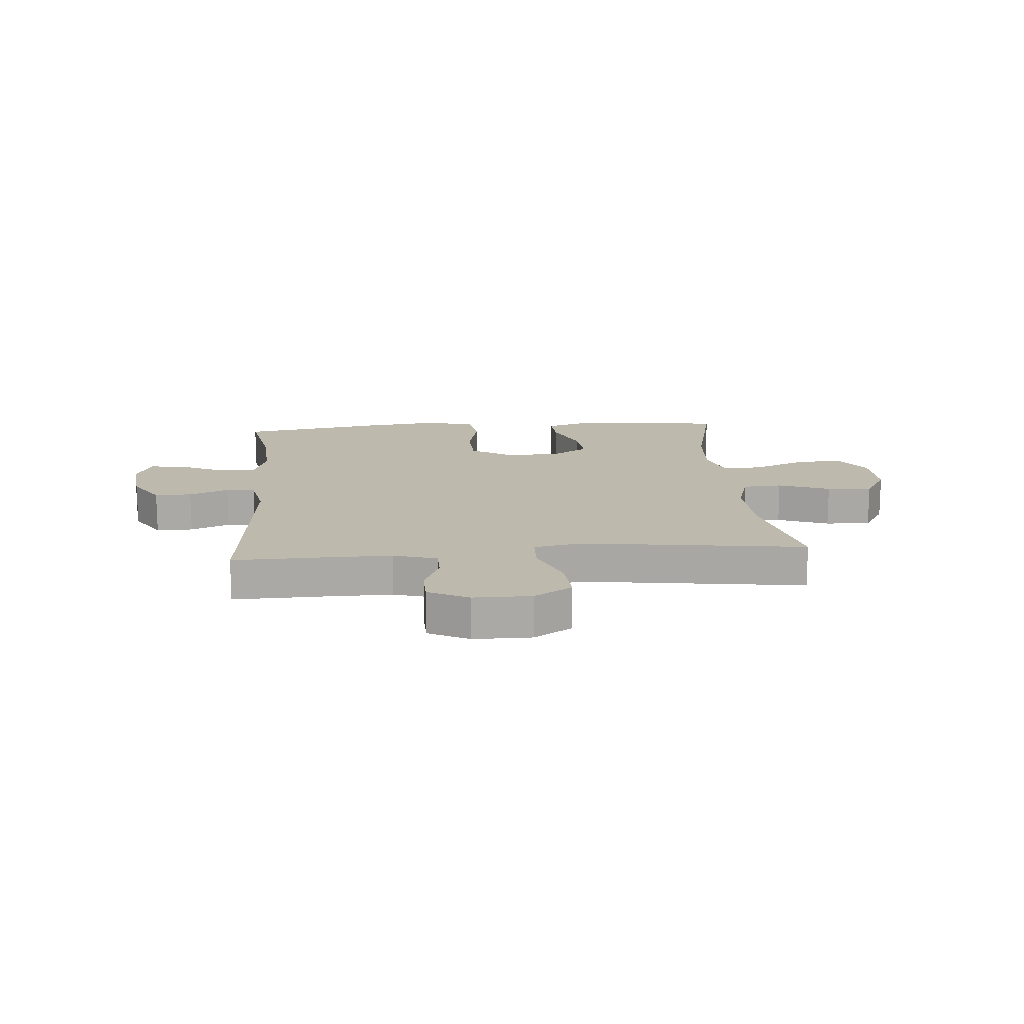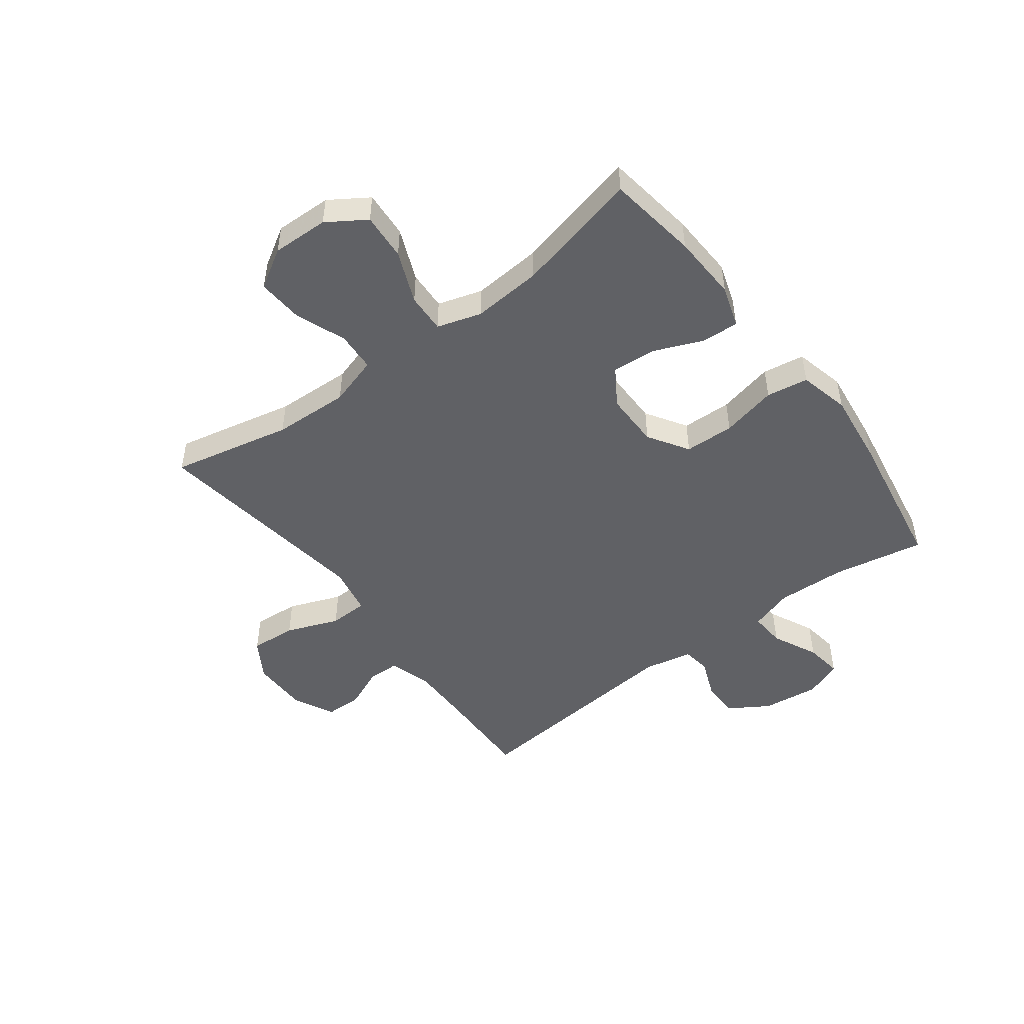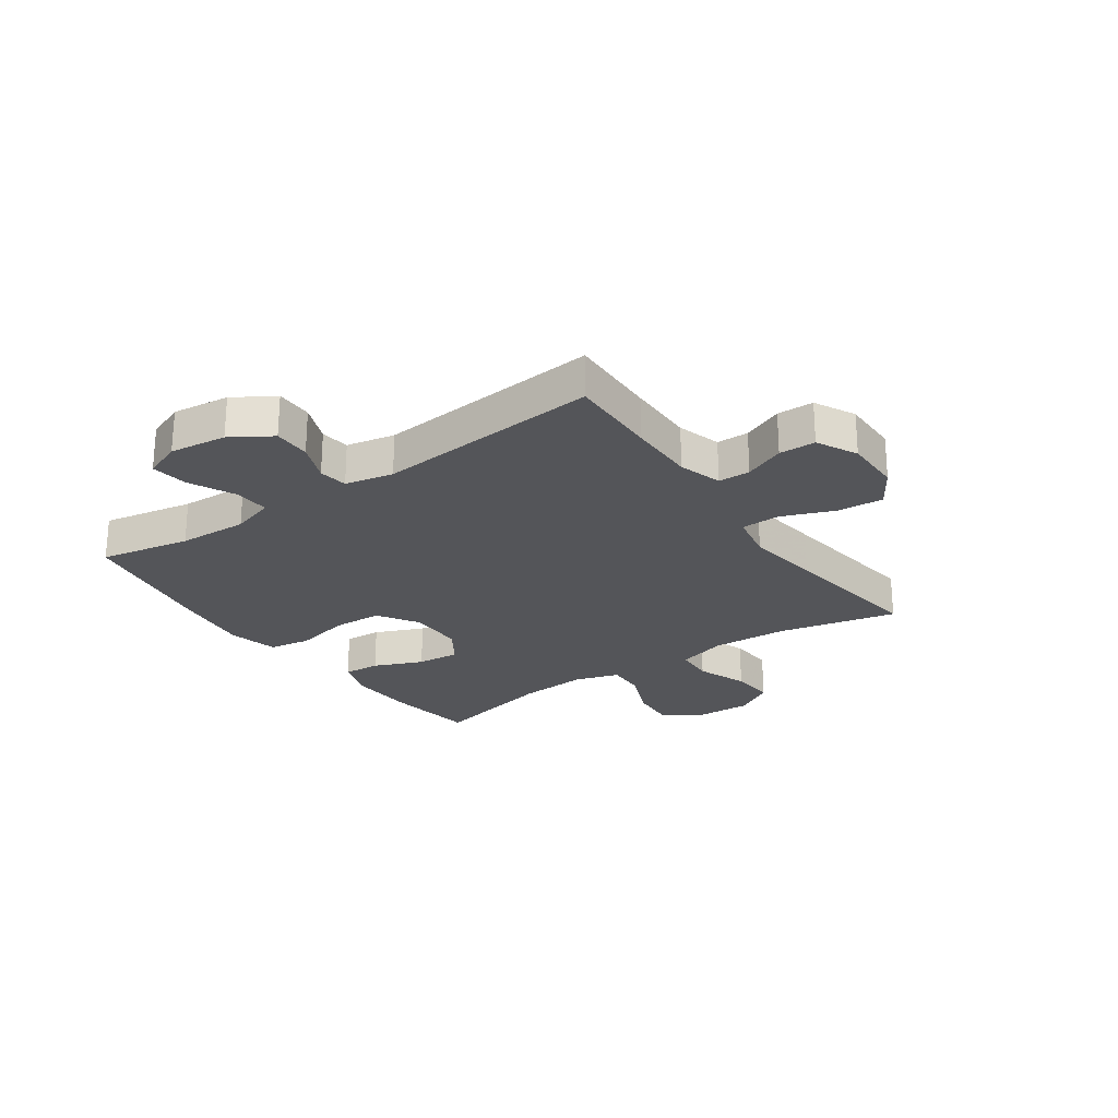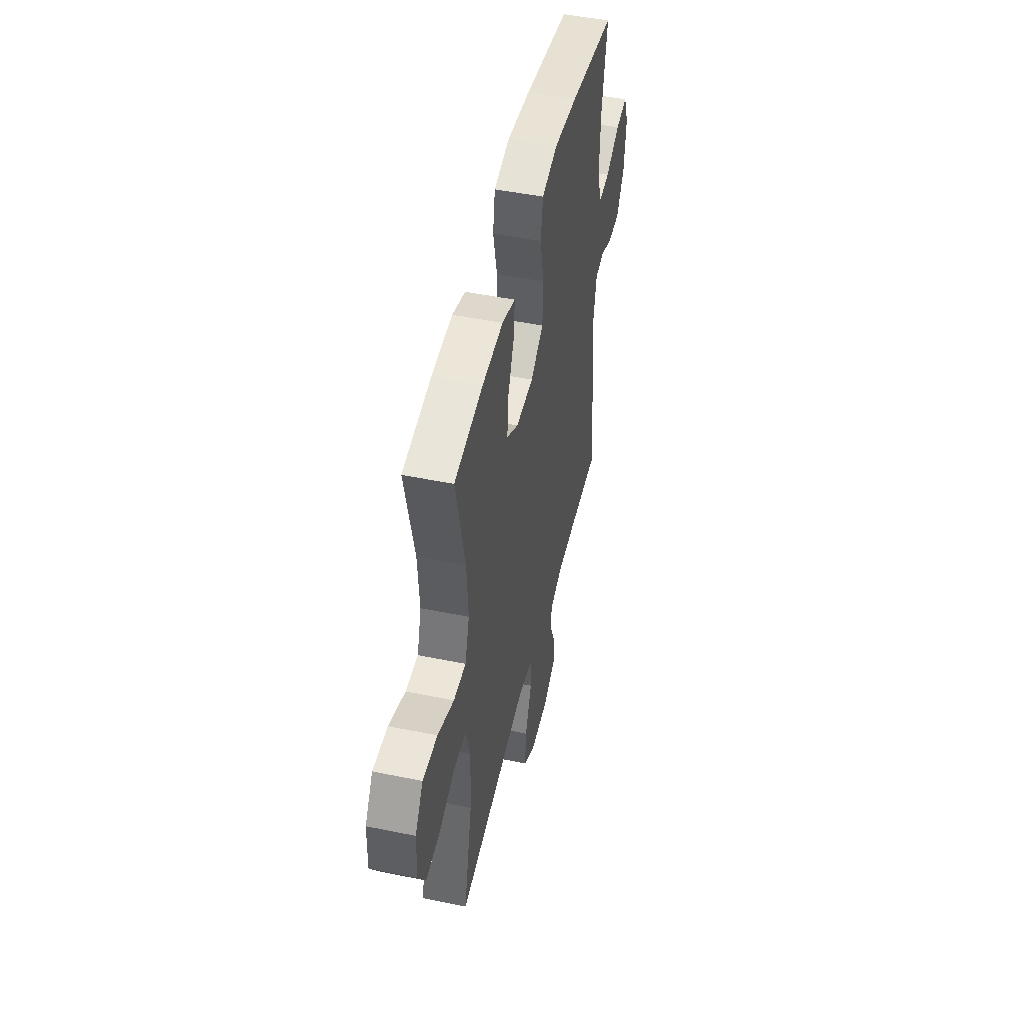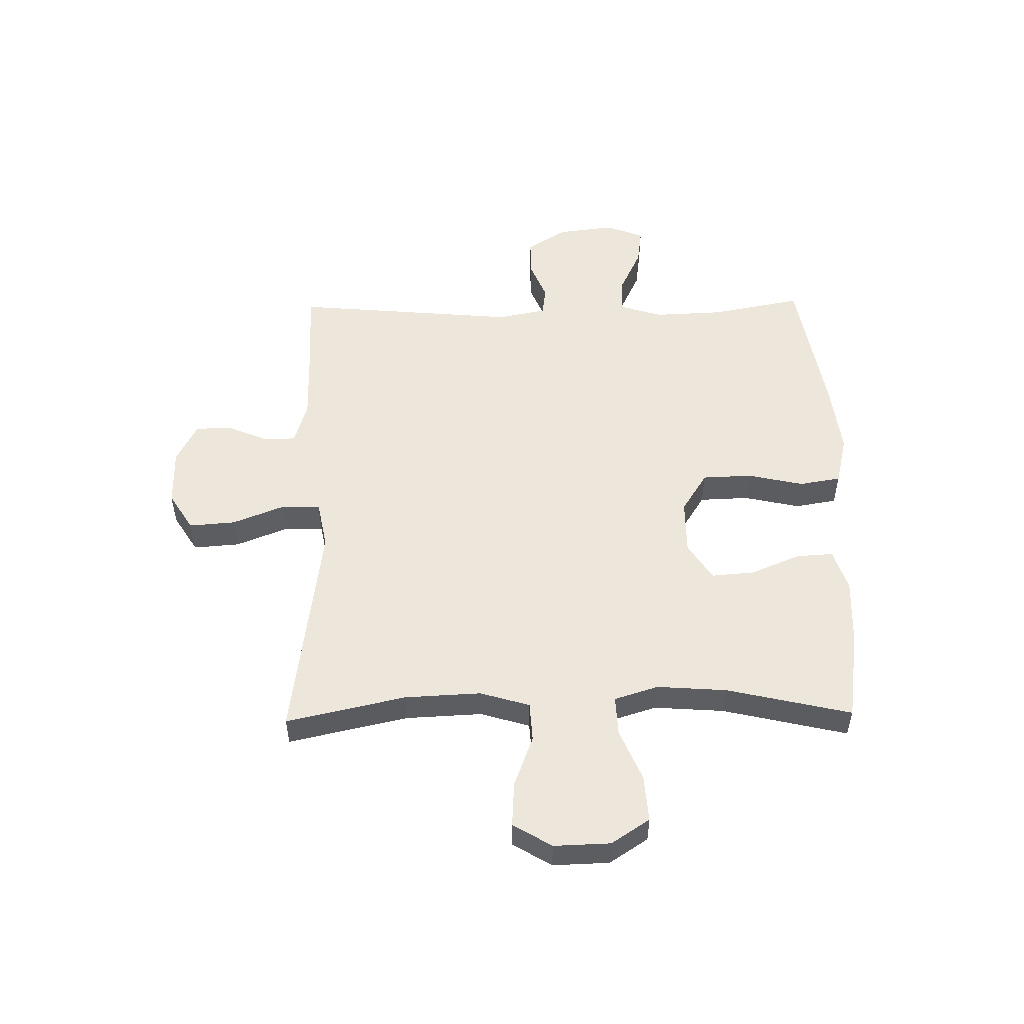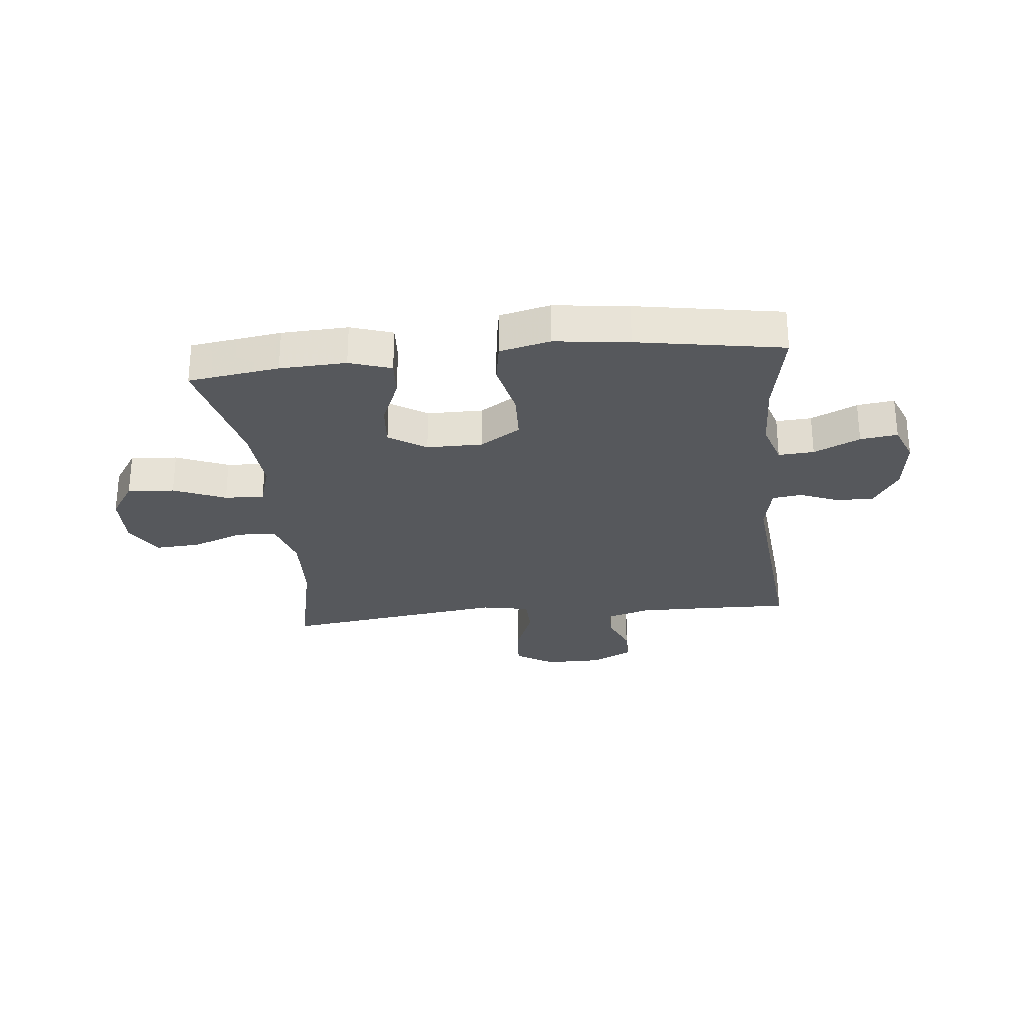
<metadata>
{"format":"obj","ext":"obj","renderer":"f3d","projection":"perspective","resolution":1024,"background":"white","views":[{"elev":15.0,"azim":175.3,"up":"+Y"},{"elev":-48.9,"azim":-52.9,"up":"+Y"},{"elev":-24.6,"azim":124.9,"up":"+Y"},{"elev":48.3,"azim":-77.1,"up":"+Z"},{"elev":52.5,"azim":-91.0,"up":"+Y"},{"elev":-27.7,"azim":5.9,"up":"+Y"}]}
</metadata>
<code>
v 0.5 0.07 -0.5
v 0.341 0.07 -0.496
v 0.223 0.07 -0.495
v 0.147 0.07 -0.518
v 0.146 0.07 -0.574
v 0.176 0.07 -0.645
v 0.175 0.07 -0.709
v 0.104 0.07 -0.745
v 0.003 0.07 -0.745
v -0.064 0.07 -0.703
v -0.058 0.07 -0.622
v -0.022 0.07 -0.53
v -0.024 0.07 -0.462
v -0.108 0.07 -0.446
v -0.24 0.07 -0.464
v -0.5 0.07 -0.5
v -0.454 0.07 -0.29
v -0.448 0.07 -0.157
v -0.474 0.07 -0.07
v -0.543 0.07 -0.066
v -0.633 0.07 -0.1
v -0.712 0.07 -0.105
v -0.753 0.07 -0.037
v -0.75 0.07 0.062
v -0.706 0.07 0.129
v -0.624 0.07 0.123
v -0.533 0.07 0.085
v -0.464 0.07 0.082
v -0.44 0.07 0.159
v -0.449 0.07 0.281
v -0.5 0.07 0.5
v -0.341 0.07 0.523
v -0.225 0.07 0.528
v -0.152 0.07 0.504
v -0.156 0.07 0.439
v -0.192 0.07 0.353
v -0.198 0.07 0.277
v -0.133 0.07 0.235
v -0.036 0.07 0.235
v 0.035 0.07 0.28
v 0.038 0.07 0.367
v 0.016 0.07 0.465
v 0.028 0.07 0.538
v 0.116 0.07 0.559
v 0.246 0.07 0.543
v 0.5 0.07 0.5
v 0.47 0.07 0.341
v 0.465 0.07 0.219
v 0.489 0.07 0.143
v 0.551 0.07 0.147
v 0.631 0.07 0.185
v 0.696 0.07 0.194
v 0.722 0.07 0.128
v 0.71 0.07 0.028
v 0.666 0.07 -0.042
v 0.601 0.07 -0.042
v 0.532 0.07 -0.014
v 0.481 0.07 -0.021
v 0.464 0.07 -0.106
v 0.5 0 -0.5
v 0.341 0 -0.496
v 0.223 0 -0.495
v 0.147 0 -0.518
v 0.146 0 -0.574
v 0.176 0 -0.645
v 0.175 0 -0.709
v 0.104 0 -0.745
v 0.003 0 -0.745
v -0.064 0 -0.703
v -0.058 0 -0.622
v -0.022 0 -0.53
v -0.024 0 -0.462
v -0.108 0 -0.446
v -0.24 0 -0.464
v -0.5 0 -0.5
v -0.454 0 -0.29
v -0.448 0 -0.157
v -0.474 0 -0.07
v -0.543 0 -0.066
v -0.633 0 -0.1
v -0.712 0 -0.105
v -0.753 0 -0.037
v -0.75 0 0.062
v -0.706 0 0.129
v -0.624 0 0.123
v -0.533 0 0.085
v -0.464 0 0.082
v -0.44 0 0.159
v -0.449 0 0.281
v -0.5 0 0.5
v -0.341 0 0.523
v -0.225 0 0.528
v -0.152 0 0.504
v -0.156 0 0.439
v -0.192 0 0.353
v -0.198 0 0.277
v -0.133 0 0.235
v -0.036 0 0.235
v 0.035 0 0.28
v 0.038 0 0.367
v 0.016 0 0.465
v 0.028 0 0.538
v 0.116 0 0.559
v 0.246 0 0.543
v 0.5 0 0.5
v 0.47 0 0.341
v 0.465 0 0.219
v 0.489 0 0.143
v 0.551 0 0.147
v 0.631 0 0.185
v 0.696 0 0.194
v 0.722 0 0.128
v 0.71 0 0.028
v 0.666 0 -0.042
v 0.601 0 -0.042
v 0.532 0 -0.014
v 0.481 0 -0.021
v 0.464 0 -0.106
f 54 55 56 57
f 54 57 58
f 53 54 58
f 50 51 52 53
f 49 50 53 58
f 48 49 58 59
f 44 45 46 47
f 44 47 48
f 41 42 43 44
f 40 41 44 48
f 39 40 48 59
f 33 34 35 36
f 33 36 37
f 30 31 32 33
f 29 30 33 37
f 28 29 37 38
f 24 25 26 27
f 24 27 28
f 23 24 28
f 20 21 22 23
f 19 20 23 28
f 18 19 28 38
f 15 16 17
f 14 15 17 18
f 13 14 18 38
f 9 10 11 12
f 9 12 13
f 8 9 13
f 5 6 7 8
f 4 5 8 13
f 3 4 13 38
f 39 59 1 2
f 2 3 38 39
f 116 115 114 113
f 117 116 113
f 117 113 112
f 112 111 110 109
f 117 112 109 108
f 118 117 108 107
f 106 105 104 103
f 107 106 103
f 103 102 101 100
f 107 103 100 99
f 118 107 99 98
f 95 94 93 92
f 96 95 92
f 92 91 90 89
f 96 92 89 88
f 97 96 88 87
f 86 85 84 83
f 87 86 83
f 87 83 82
f 82 81 80 79
f 87 82 79 78
f 97 87 78 77
f 76 75 74
f 77 76 74 73
f 97 77 73 72
f 71 70 69 68
f 72 71 68
f 72 68 67
f 67 66 65 64
f 72 67 64 63
f 97 72 63 62
f 61 60 118 98
f 98 97 62 61
f 1 60 61 2
f 2 61 62 3
f 3 62 63 4
f 4 63 64 5
f 5 64 65 6
f 6 65 66 7
f 7 66 67 8
f 8 67 68 9
f 9 68 69 10
f 10 69 70 11
f 11 70 71 12
f 12 71 72 13
f 13 72 73 14
f 14 73 74 15
f 15 74 75 16
f 16 75 76 17
f 17 76 77 18
f 18 77 78 19
f 19 78 79 20
f 20 79 80 21
f 21 80 81 22
f 22 81 82 23
f 23 82 83 24
f 24 83 84 25
f 25 84 85 26
f 26 85 86 27
f 27 86 87 28
f 28 87 88 29
f 29 88 89 30
f 30 89 90 31
f 31 90 91 32
f 32 91 92 33
f 33 92 93 34
f 34 93 94 35
f 35 94 95 36
f 36 95 96 37
f 37 96 97 38
f 38 97 98 39
f 39 98 99 40
f 40 99 100 41
f 41 100 101 42
f 42 101 102 43
f 43 102 103 44
f 44 103 104 45
f 45 104 105 46
f 46 105 106 47
f 47 106 107 48
f 48 107 108 49
f 49 108 109 50
f 50 109 110 51
f 51 110 111 52
f 52 111 112 53
f 53 112 113 54
f 54 113 114 55
f 55 114 115 56
f 56 115 116 57
f 57 116 117 58
f 58 117 118 59
f 59 118 60 1

</code>
